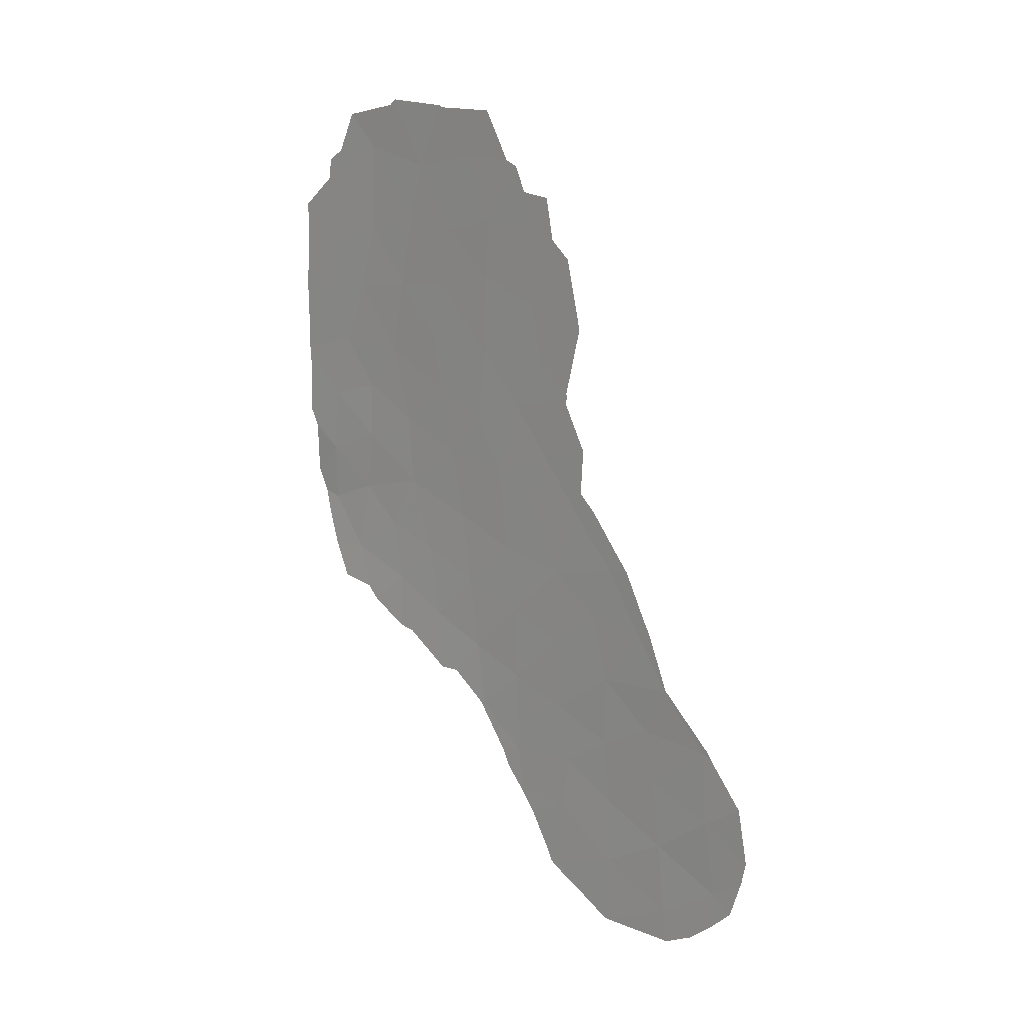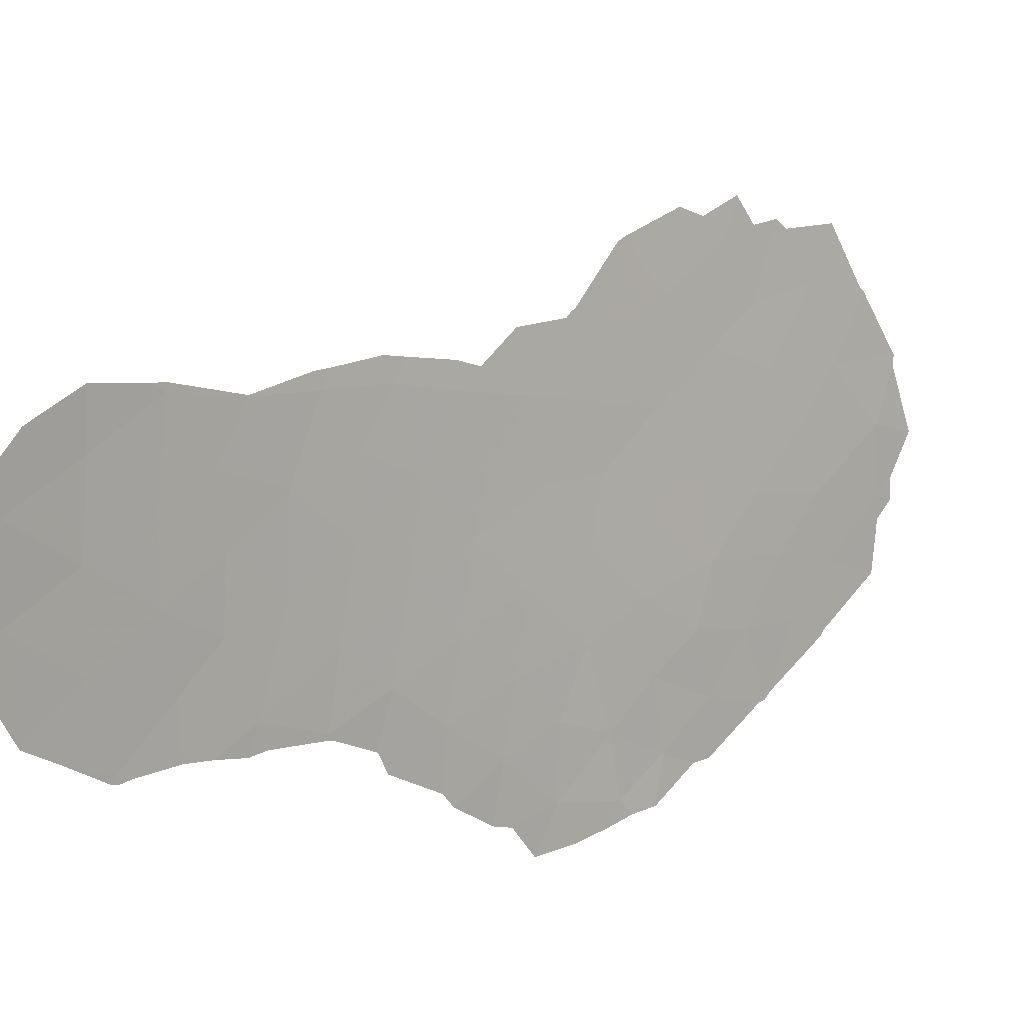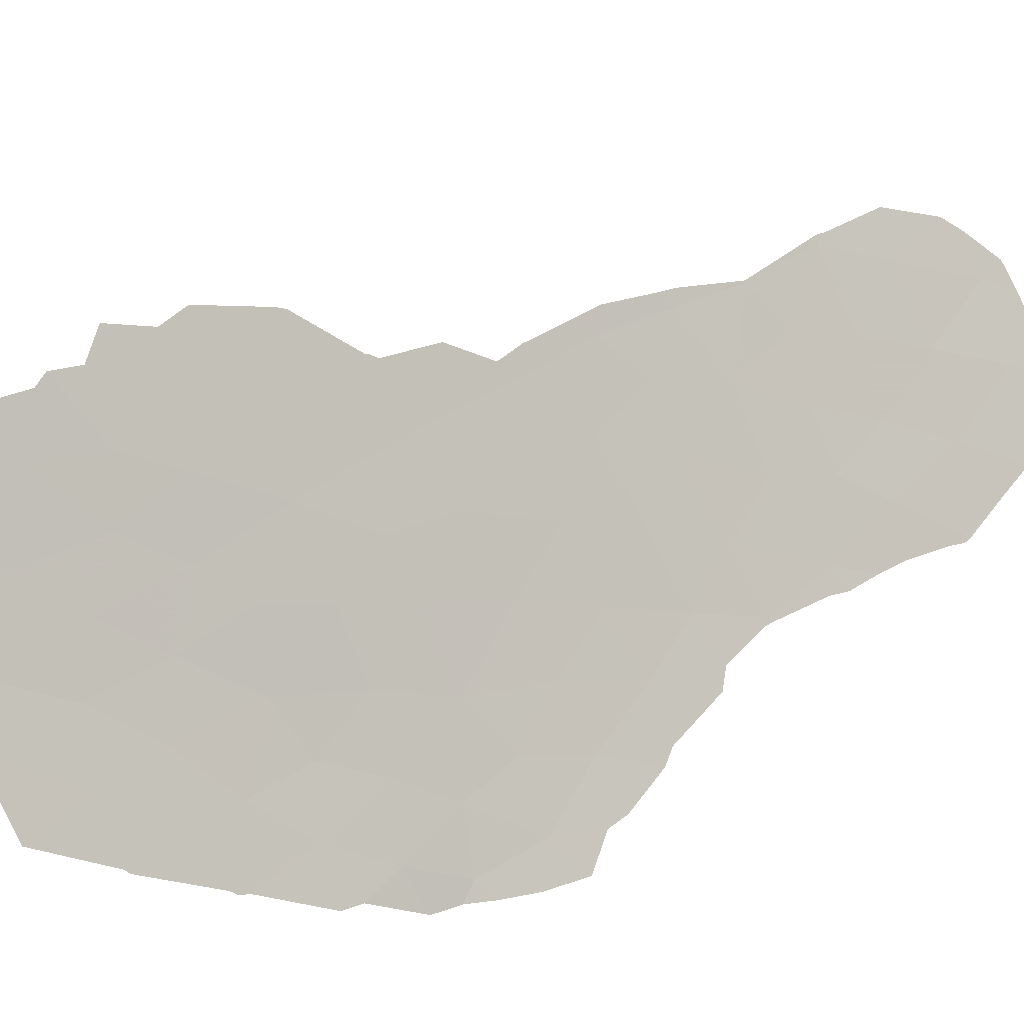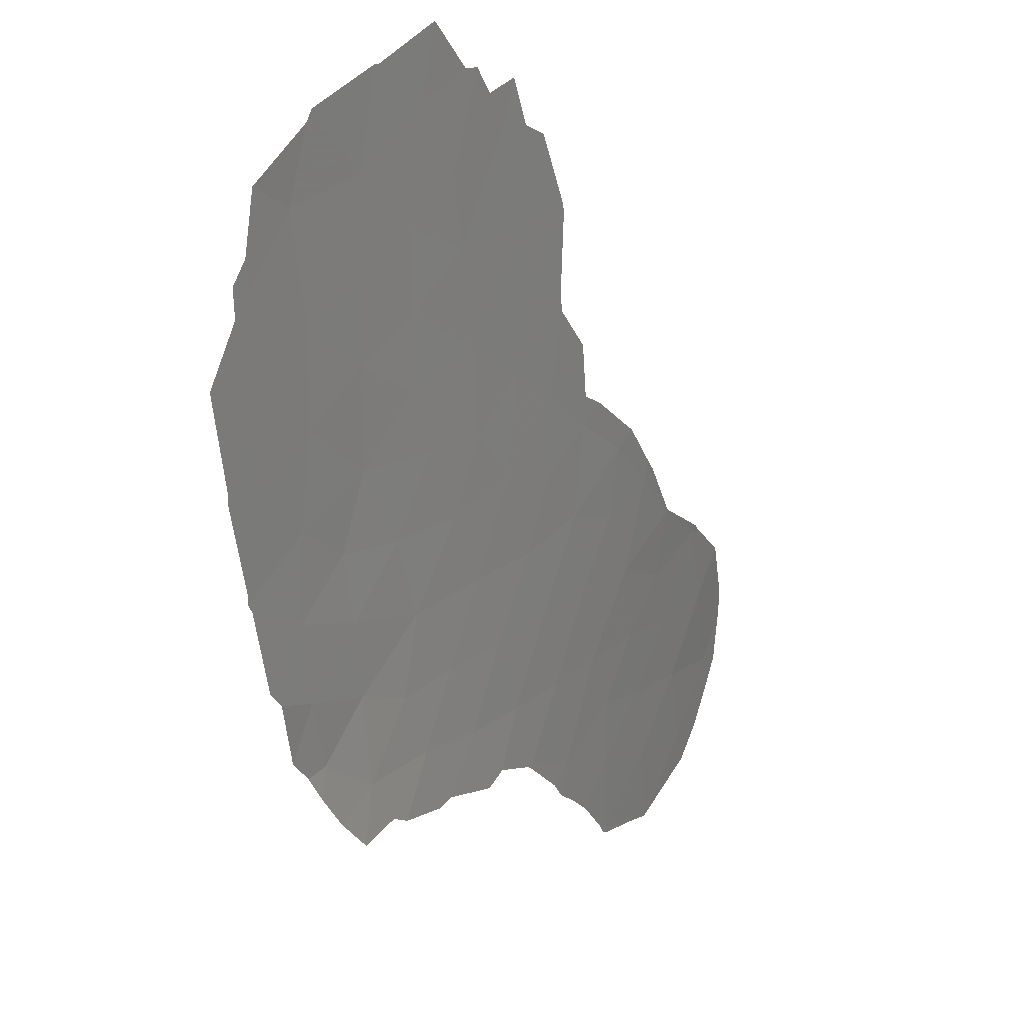
<metadata>
{"format":"obj","ext":"obj","renderer":"f3d","projection":"perspective","resolution":1024,"background":"white","views":[{"elev":14.9,"azim":103.4,"up":"+Z"},{"elev":52.3,"azim":-141.8,"up":"+Y"},{"elev":-34.2,"azim":65.4,"up":"+Y"},{"elev":-54.0,"azim":5.8,"up":"+Y"}]}
</metadata>
<code>
v -92.92 74.85 49.3
v -91.79 76.73 48.82
v -87.21 84.41 35.92
v -93.81 73.26 46.2
v -93.06 74.45 38.32
v -90.28 79.17 47.35
v -88.54 82.15 31.22
v -93.68 73.5 48.43
v -90.44 78.87 41.32
v -89.62 80.27 41.9
v -90.33 79.07 43.42
v -93.8 73.23 41.19
v -86.75 85.32 34.34
v -86.17 86.53 32.77
v -90.81 78.23 38.14
v -91.51 76.97 36.82
v -92.14 75.81 35.58
v -92.95 74.78 46.81
v -92.07 76.26 46.95
v -91.27 77.55 45.2
v -89.81 79.89 37.47
v -88.78 81.65 34.95
v -87.81 83.39 34.17
v -87.87 83.36 32.17
v -91.31 77.46 42.04
v -92.11 76.12 40.85
v -90.58 78.54 36.1
v -91.96 76.31 38.85
v -91.06 77.83 40.09
v -87.71 83.48 37.57
v -92.47 75.58 42.98
v -91.51 77.14 43.71
v -90.31 79.13 45.68
v -88.05 82.92 36.06
v -93.98 72.96 44.4
v -92.25 75.94 45.11
v -90.22 79.08 32.21
v -90.4 78.8 34.04
v -89.14 81.06 43.28
v -93.01 74.65 41.7
v -87.85 83.51 30.31
v -86.97 85.21 29.38
v -86.13 86.97 28.4
v -88.83 81.68 27.72
v -89.52 80.36 30.97
v -88.4 82.31 39.08
v -89.01 81.28 40.55
v -88.67 81.93 29.68
v -87.88 83.5 28.32
v -91.13 77.79 46.98
v -88.73 81.77 32.86
v -89.55 80.28 33.42
v -93.55 73.71 43
v -93.83 73.13 37.7
v -93.85 73.09 39.35
v -92.98 74.63 40.06
v -93.13 74.13 36.25
v -91.25 77.32 34.72
v -93.18 74.37 44.83
v -86.15 86.7 30.62
v -86.94 85.39 27.31
v -87.12 84.74 32.91
v -87.04 84.98 31.35
v -89.35 80.71 47.31
v -89.29 80.81 45
v -89.23 80.88 38.75
v -92.37 75.53 37.29
v -88.77 81.66 37.11
v -89.62 80.18 35.57
v -89.98 79.63 39.79
v -90.65 78.57 49.22
v -94.47 72.09 45.2
v -94.44 72.14 47.3
v -94.3 72.31 39.99
v -94.42 72.1 40.47
v -91.33 77.46 50.65
v -91.27 77.56 50.59
v -89.25 80.86 29.07
v -88.99 81.39 28.02
v -90.82 77.98 33
v -90.31 78.89 32.23
v -93.93 73.06 48.17
v -93.88 73.15 48.79
v -94.46 72.1 42.46
v -94.31 72.35 38.48
v -91.11 77.46 32.96
v -91.82 76.23 33.87
v -86.73 85.34 34.39
v -86.72 85.37 34.35
v -86.08 86.7 32.84
v -86.12 86.6 32.95
v -93.38 73.54 35.13
v -93.71 73.11 36.14
v -90.25 79.01 32.07
v -94.47 72.08 42.9
v -94.49 72.04 44.99
v -89.83 79.77 30.83
v -88.86 81.64 27.54
v -88.92 81.52 27.66
v -92.06 75.81 33.96
v -87.6 83.66 38.19
v -88.03 82.93 39.22
v -88.3 82.48 39.7
v -88.24 82.55 40.99
v -88.35 82.37 44.47
v -88.6 81.97 42.59
v -85.62 87.7 31.34
v -85.59 87.95 29.73
v -88.36 82.35 44.72
v -88.58 81.98 46.51
v -88.9 81.46 47.02
v -86.91 85.51 26.34
v -86.52 86.28 26.75
v -85.88 87.51 27.94
v -86.16 86.98 27.39
v -87.85 83.64 26.35
v -87.95 83.44 26.35
v -89.47 80.47 29.68
v -89.72 79.96 30.36
v -89.65 80.21 49.03
v -89.85 79.88 49.19
v -87.38 84.05 37.65
v -89.48 80.49 48.31
v -92.47 75.57 50.58
v -92.36 75.75 50.75
v -87.08 84.61 36.35
v -86.99 84.79 36
v -90.27 79.19 50.57
v -94.49 72.04 42.67
v -94.12 72.65 37.82
v -88.58 81.99 42.51
v -88.6 81.95 42.29
v -92.85 74.46 34.98
v -92.64 74.8 34.59
v -86.02 86.83 32.61
v -93.95 72.83 37.06
v -85.68 87.83 29.06
v -88.32 82.71 26.85
v -89.02 81.26 48.2
v -93.38 74.04 50.23
v -93.64 73.57 49.09
f 2 50 71
f 4 73 72
f 50 6 71
f 9 10 11
f 55 12 75
f 55 75 74
f 2 1 19
f 1 18 19
f 50 20 33
f 49 61 42
f 2 71 77
f 2 77 76
f 44 48 78
f 44 78 79
f 29 25 26
f 27 15 16
f 16 58 27
f 21 15 27
f 26 28 29
f 28 15 29
f 31 25 32
f 6 50 33
f 34 22 23
f 34 23 3
f 18 36 19
f 50 2 19
f 19 36 20
f 18 59 36
f 28 67 16
f 16 15 28
f 37 38 80
f 37 80 81
f 4 8 82
f 4 82 73
f 69 38 52
f 8 83 82
f 23 24 62
f 26 25 31
f 7 51 45
f 12 84 75
f 12 40 53
f 16 67 17
f 8 4 18
f 4 59 18
f 55 74 85
f 9 25 29
f 1 8 18
f 69 21 27
f 36 31 32
f 5 54 57
f 56 28 26
f 15 21 70
f 58 87 86
f 13 89 88
f 14 90 91
f 28 5 67
f 52 38 37
f 38 27 58
f 57 93 92
f 37 81 94
f 35 96 95
f 45 37 94
f 45 94 97
f 58 16 17
f 44 99 98
f 58 17 100
f 58 100 87
f 69 27 38
f 25 9 11
f 5 28 56
f 5 57 67
f 23 22 51
f 46 30 101
f 46 101 102
f 46 102 103
f 47 46 103
f 47 103 104
f 46 47 66
f 47 70 66
f 39 106 105
f 25 11 32
f 13 14 91
f 13 91 89
f 63 60 14
f 24 41 63
f 60 108 107
f 6 33 64
f 65 39 105
f 65 105 109
f 64 65 110
f 64 110 111
f 45 48 7
f 61 112 113
f 43 115 114
f 61 49 117
f 61 117 116
f 44 49 48
f 49 42 41
f 7 48 41
f 48 49 41
f 44 79 99
f 48 45 118
f 48 118 78
f 45 97 119
f 71 6 120
f 71 120 121
f 30 122 101
f 34 3 30
f 53 40 31
f 50 19 20
f 24 23 51
f 6 64 123
f 6 123 120
f 1 2 125
f 1 125 124
f 56 26 40
f 3 127 126
f 30 3 126
f 30 126 122
f 71 121 128
f 51 52 45
f 45 52 37
f 12 53 129
f 12 129 84
f 54 55 85
f 54 85 130
f 56 12 55
f 56 40 12
f 29 70 9
f 39 10 131
f 39 131 106
f 10 47 132
f 10 132 131
f 68 22 34
f 56 55 5
f 2 76 125
f 21 68 66
f 46 68 30
f 17 57 133
f 17 133 134
f 57 92 133
f 15 70 29
f 40 26 31
f 38 58 86
f 38 86 80
f 13 62 14
f 14 135 90
f 57 54 136
f 57 136 93
f 36 59 31
f 5 55 54
f 54 130 136
f 17 134 100
f 4 35 59
f 35 4 72
f 35 72 96
f 35 53 59
f 53 31 59
f 53 35 95
f 53 95 129
f 41 24 7
f 51 22 52
f 68 46 66
f 14 60 107
f 14 107 135
f 43 42 61
f 62 13 23
f 63 42 60
f 62 63 14
f 3 13 88
f 3 88 127
f 62 24 63
f 63 41 42
f 60 43 137
f 60 137 108
f 43 60 42
f 11 20 32
f 11 33 20
f 64 33 65
f 11 65 33
f 65 109 110
f 43 61 113
f 43 113 115
f 61 116 112
f 44 98 138
f 49 44 138
f 49 138 117
f 45 119 118
f 10 70 47
f 20 36 32
f 7 24 51
f 52 22 69
f 67 57 17
f 22 68 69
f 70 21 66
f 68 34 30
f 3 23 13
f 21 69 68
f 10 39 11
f 9 70 10
f 43 114 137
f 39 65 11
f 64 111 139
f 47 104 132
f 64 139 123
f 71 128 77
f 1 124 140
f 8 1 140
f 8 140 141
f 8 141 83

</code>
